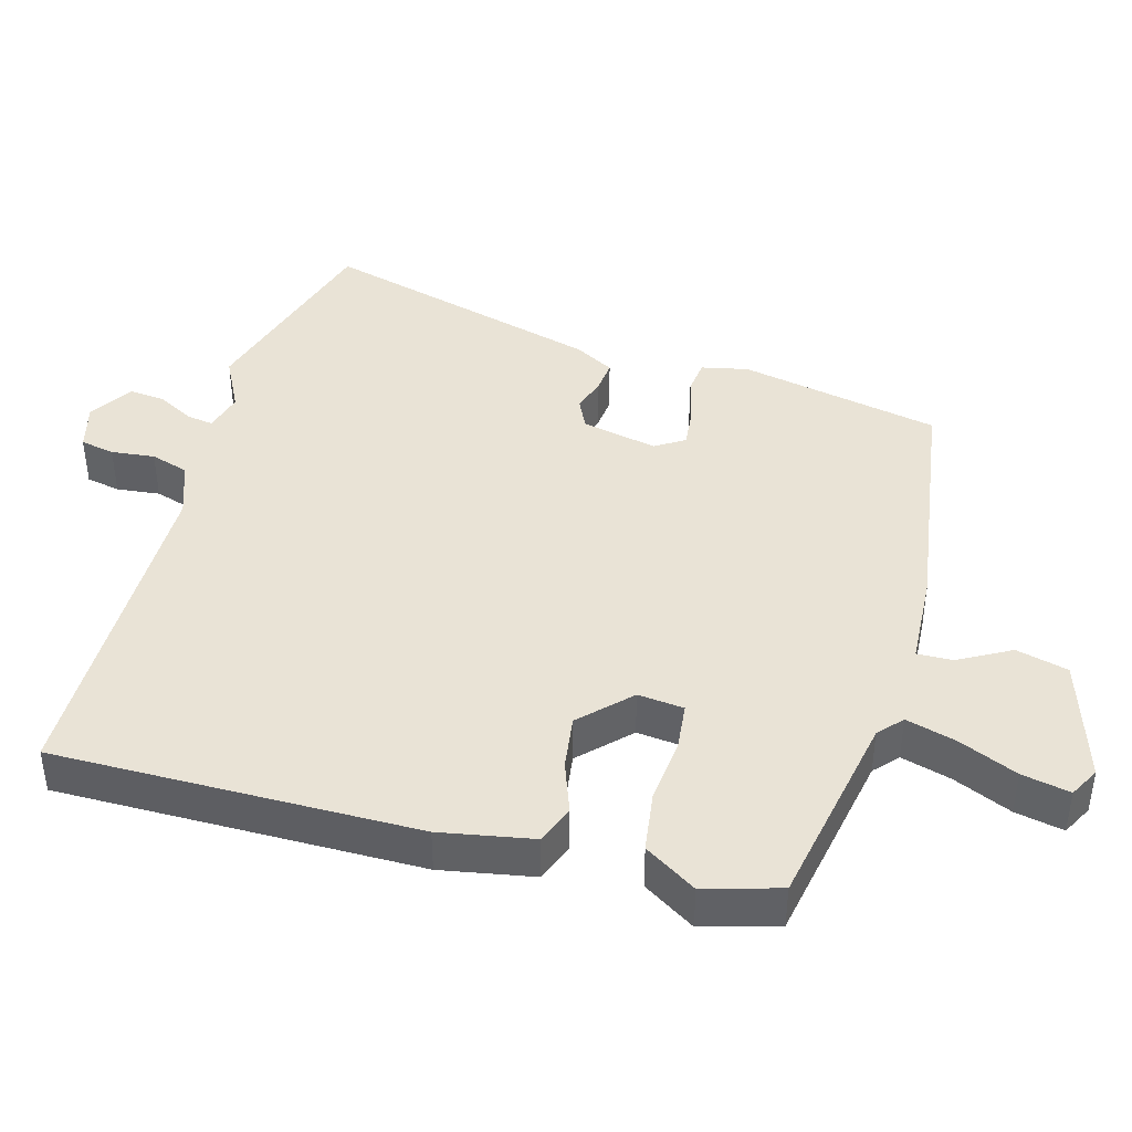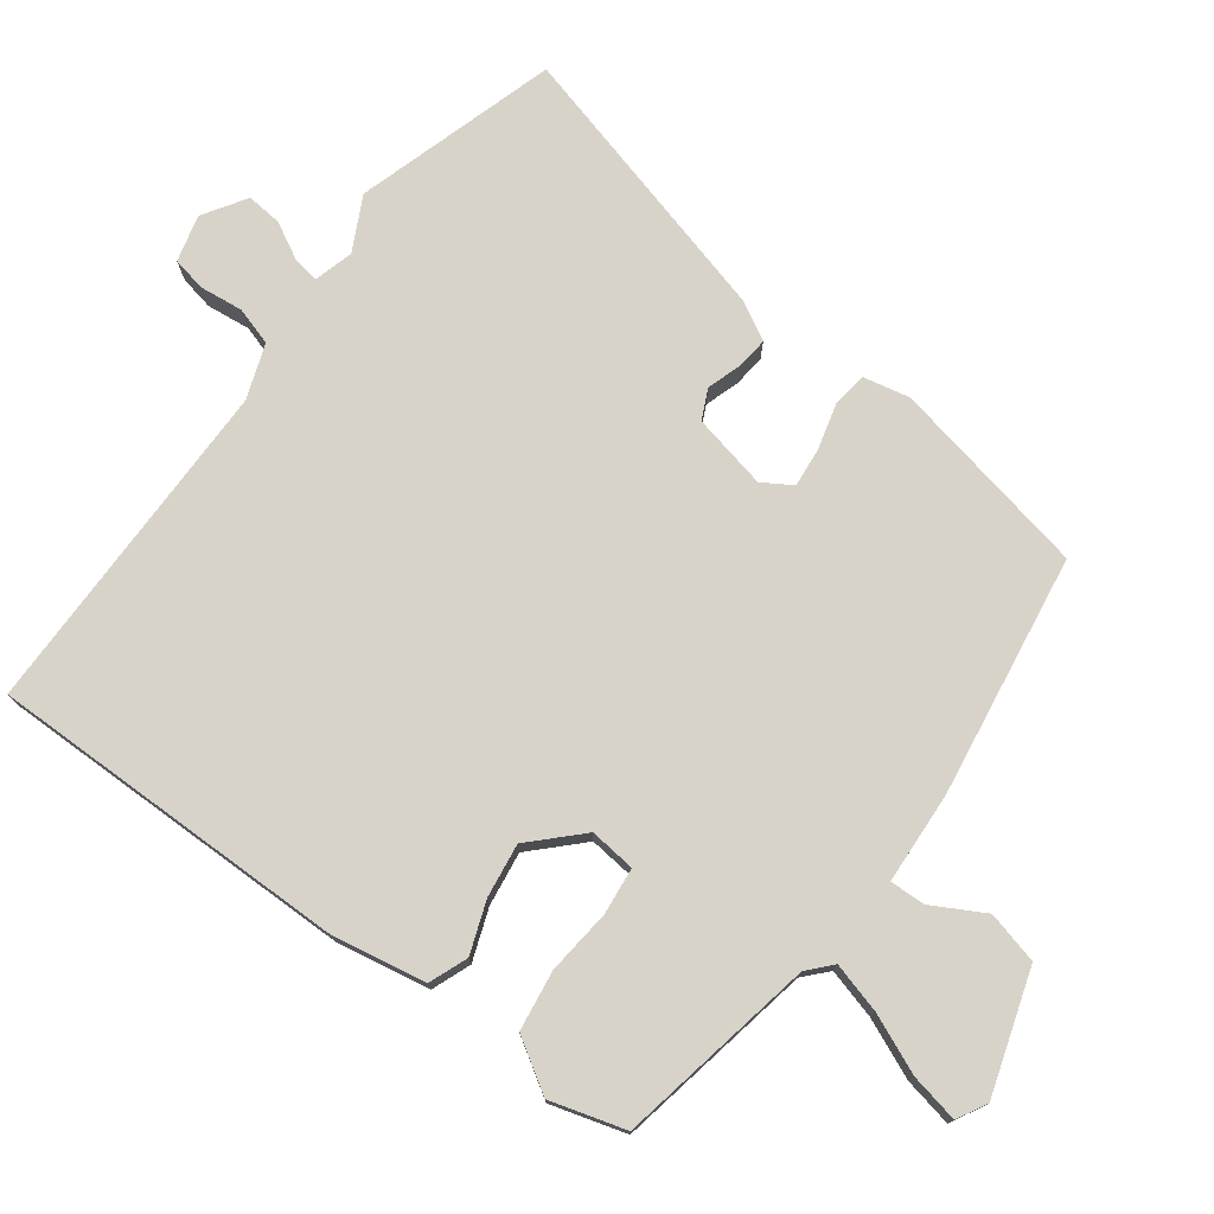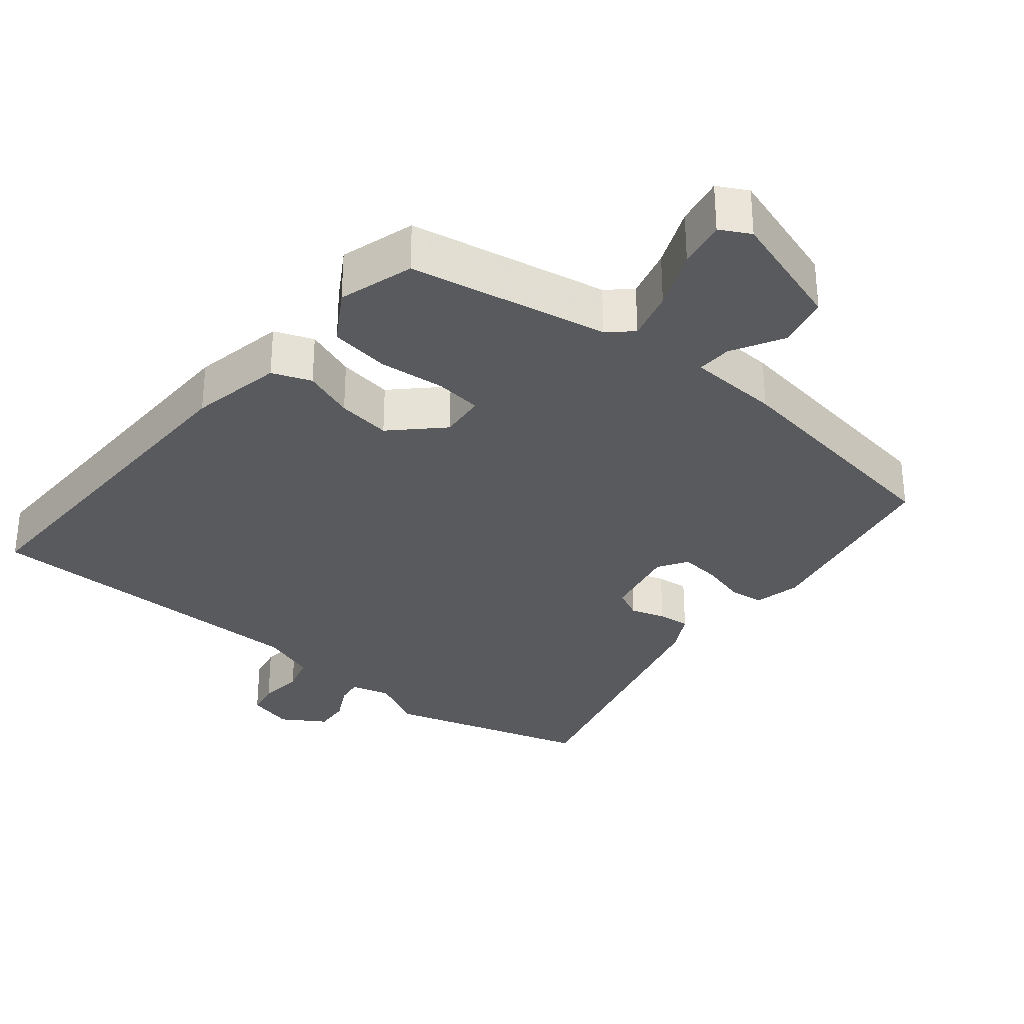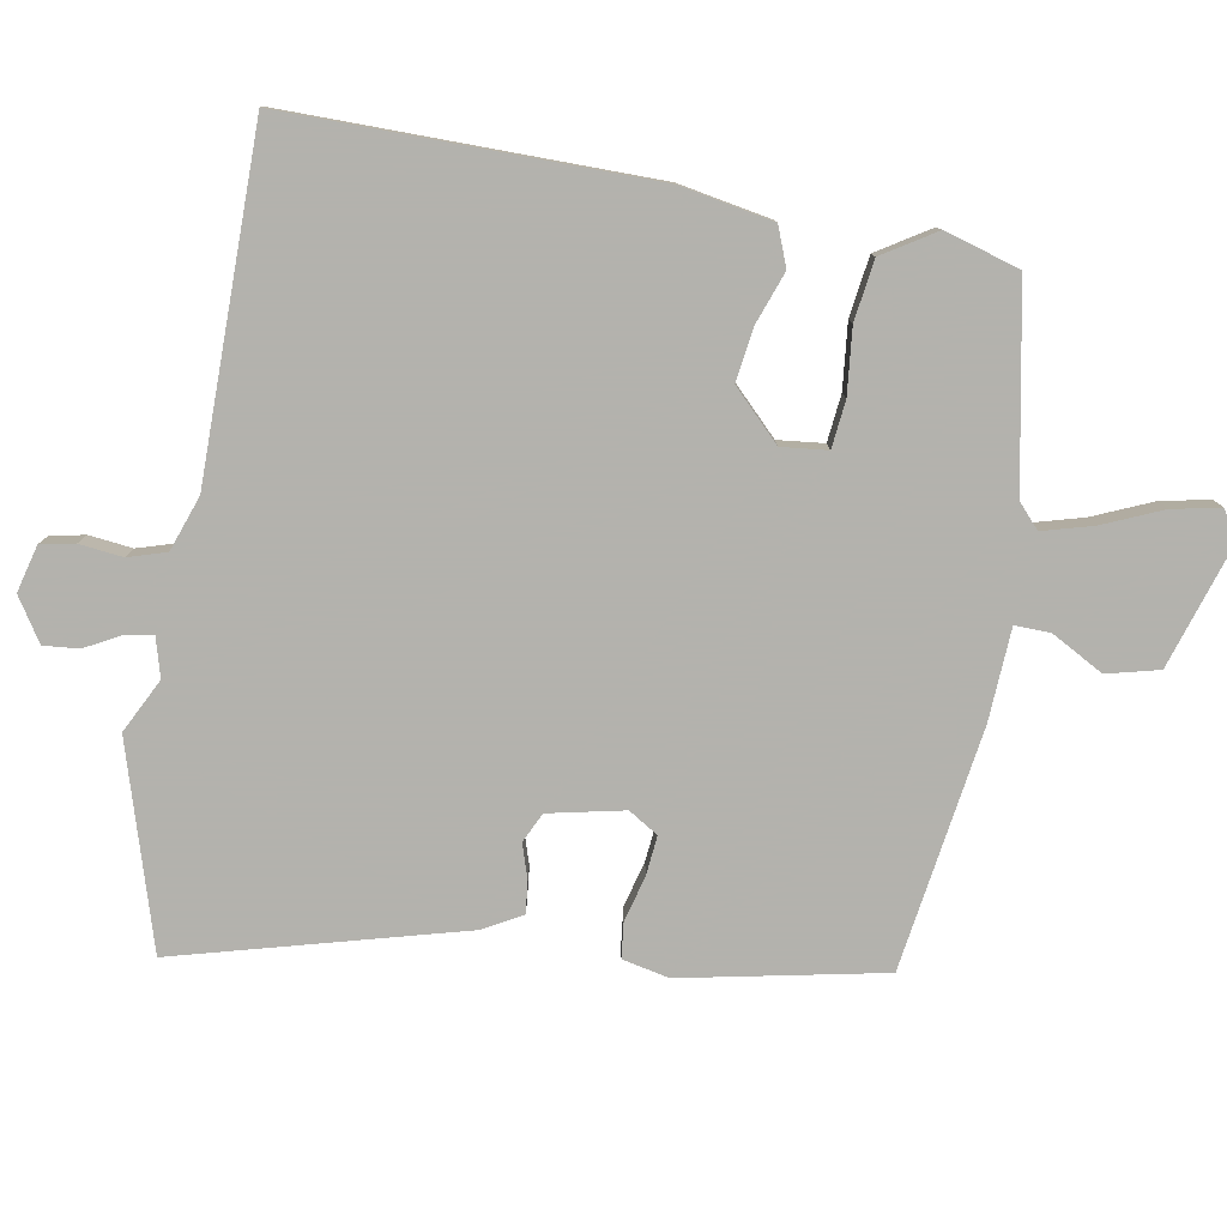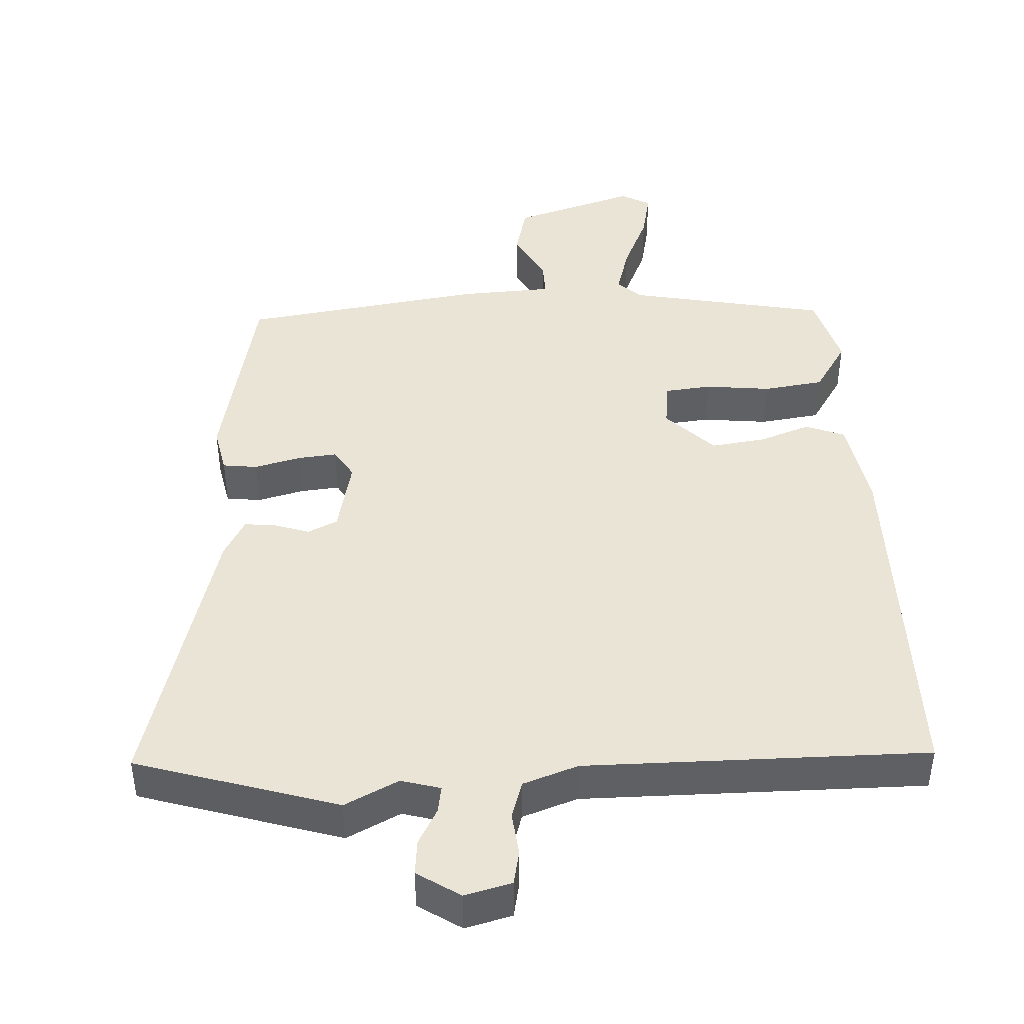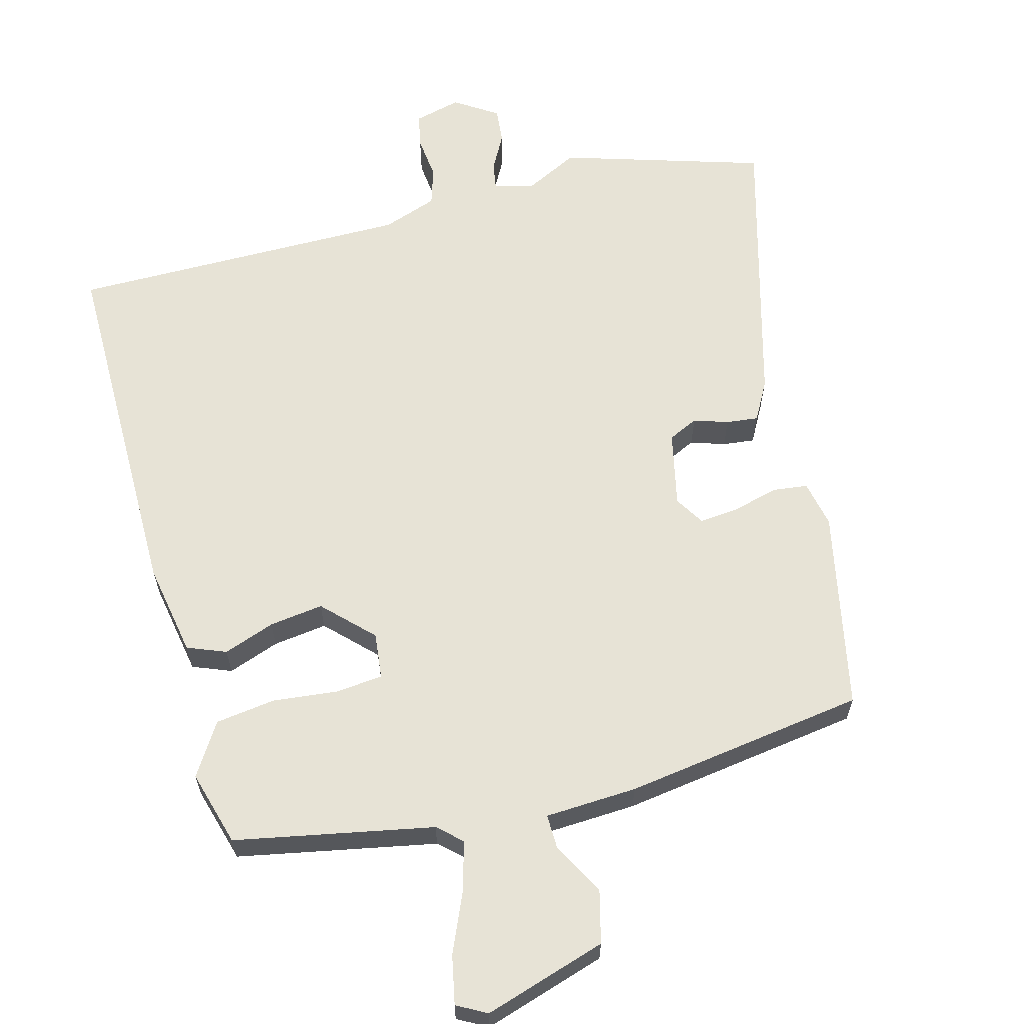
<metadata>
{"format":"obj","ext":"obj","renderer":"f3d","projection":"perspective","resolution":1024,"background":"white","views":[{"elev":42.3,"azim":-77.2,"up":"+Y"},{"elev":75.9,"azim":-56.1,"up":"+Y"},{"elev":-31.5,"azim":-42.4,"up":"+Y"},{"elev":-79.4,"azim":-102.7,"up":"+Y"},{"elev":43.8,"azim":174.6,"up":"+Y"},{"elev":62.7,"azim":-17.4,"up":"+Y"}]}
</metadata>
<code>
v 0.41 0.07 0.468
v 0.481 0.07 0.186
v 0.47 0.07 0.119
v 0.421 0.07 0.111
v 0.355 0.07 0.125
v 0.299 0.07 0.128
v 0.275 0.07 0.085
v 0.303 0.07 -0.021
v 0.346 0.07 -0.039
v 0.394 0.07 -0.021
v 0.439 0.07 -0.014
v 0.472 0.07 -0.068
v 0.599 0.07 -0.465
v 0.317 0.07 -0.565
v 0.239 0.07 -0.53
v 0.184 0.07 -0.548
v 0.192 0.07 -0.586
v 0.222 0.07 -0.636
v 0.229 0.07 -0.686
v 0.17 0.07 -0.728
v 0.103 0.07 -0.714
v 0.091 0.07 -0.666
v 0.095 0.07 -0.604
v 0.076 0.07 -0.551
v -0.003 0.07 -0.527
v -0.487 0.07 -0.549
v -0.508 0.07 -0.034
v -0.49 0.07 0.099
v -0.436 0.07 0.123
v -0.362 0.07 0.1
v -0.285 0.07 0.093
v -0.221 0.07 0.163
v -0.231 0.07 0.228
v -0.298 0.07 0.232
v -0.39 0.07 0.218
v -0.476 0.07 0.226
v -0.526 0.07 0.298
v -0.5 0.07 0.406
v -0.221 0.07 0.473
v -0.189 0.07 0.505
v -0.212 0.07 0.575
v -0.252 0.07 0.657
v -0.269 0.07 0.725
v -0.228 0.07 0.75
v -0.052 0.07 0.703
v -0.03 0.07 0.63
v -0.067 0.07 0.554
v -0.066 0.07 0.504
v 0.065 0.07 0.503
v 0.41 0 0.468
v 0.481 0 0.186
v 0.47 0 0.119
v 0.421 0 0.111
v 0.355 0 0.125
v 0.299 0 0.128
v 0.275 0 0.085
v 0.303 0 -0.021
v 0.346 0 -0.039
v 0.394 0 -0.021
v 0.439 0 -0.014
v 0.472 0 -0.068
v 0.599 0 -0.465
v 0.317 0 -0.565
v 0.239 0 -0.53
v 0.184 0 -0.548
v 0.192 0 -0.586
v 0.222 0 -0.636
v 0.229 0 -0.686
v 0.17 0 -0.728
v 0.103 0 -0.714
v 0.091 0 -0.666
v 0.095 0 -0.604
v 0.076 0 -0.551
v -0.003 0 -0.527
v -0.487 0 -0.549
v -0.508 0 -0.034
v -0.49 0 0.099
v -0.436 0 0.123
v -0.362 0 0.1
v -0.285 0 0.093
v -0.221 0 0.163
v -0.231 0 0.228
v -0.298 0 0.232
v -0.39 0 0.218
v -0.476 0 0.226
v -0.526 0 0.298
v -0.5 0 0.406
v -0.221 0 0.473
v -0.189 0 0.505
v -0.212 0 0.575
v -0.252 0 0.657
v -0.269 0 0.725
v -0.228 0 0.75
v -0.052 0 0.703
v -0.03 0 0.63
v -0.067 0 0.554
v -0.066 0 0.504
v 0.065 0 0.503
f 48 49 1 2
f 44 45 46 47
f 44 47 48
f 41 42 43 44
f 40 41 44 48
f 39 40 48 2
f 34 35 36 37
f 33 34 37 38
f 27 28 29 30
f 25 26 27 30
f 24 25 30 31
f 20 21 22 23
f 20 23 24
f 17 18 19 20
f 16 17 20 24
f 15 16 24 31
f 9 10 11 12
f 9 12 13 14
f 2 3 4 5
f 2 5 6
f 33 38 39 2
f 14 15 31 32
f 8 9 14 32
f 7 8 32 33
f 6 7 33
f 2 6 33
f 51 50 98 97
f 96 95 94 93
f 97 96 93
f 93 92 91 90
f 97 93 90 89
f 51 97 89 88
f 86 85 84 83
f 87 86 83 82
f 79 78 77 76
f 79 76 75 74
f 80 79 74 73
f 72 71 70 69
f 73 72 69
f 69 68 67 66
f 73 69 66 65
f 80 73 65 64
f 61 60 59 58
f 63 62 61 58
f 54 53 52 51
f 55 54 51
f 51 88 87 82
f 81 80 64 63
f 81 63 58 57
f 82 81 57 56
f 82 56 55
f 82 55 51
f 1 50 51 2
f 2 51 52 3
f 3 52 53 4
f 4 53 54 5
f 5 54 55 6
f 6 55 56 7
f 7 56 57 8
f 8 57 58 9
f 9 58 59 10
f 10 59 60 11
f 11 60 61 12
f 12 61 62 13
f 13 62 63 14
f 14 63 64 15
f 15 64 65 16
f 16 65 66 17
f 17 66 67 18
f 18 67 68 19
f 19 68 69 20
f 20 69 70 21
f 21 70 71 22
f 22 71 72 23
f 23 72 73 24
f 24 73 74 25
f 25 74 75 26
f 26 75 76 27
f 27 76 77 28
f 28 77 78 29
f 29 78 79 30
f 30 79 80 31
f 31 80 81 32
f 32 81 82 33
f 33 82 83 34
f 34 83 84 35
f 35 84 85 36
f 36 85 86 37
f 37 86 87 38
f 38 87 88 39
f 39 88 89 40
f 40 89 90 41
f 41 90 91 42
f 42 91 92 43
f 43 92 93 44
f 44 93 94 45
f 45 94 95 46
f 46 95 96 47
f 47 96 97 48
f 48 97 98 49
f 49 98 50 1

</code>
